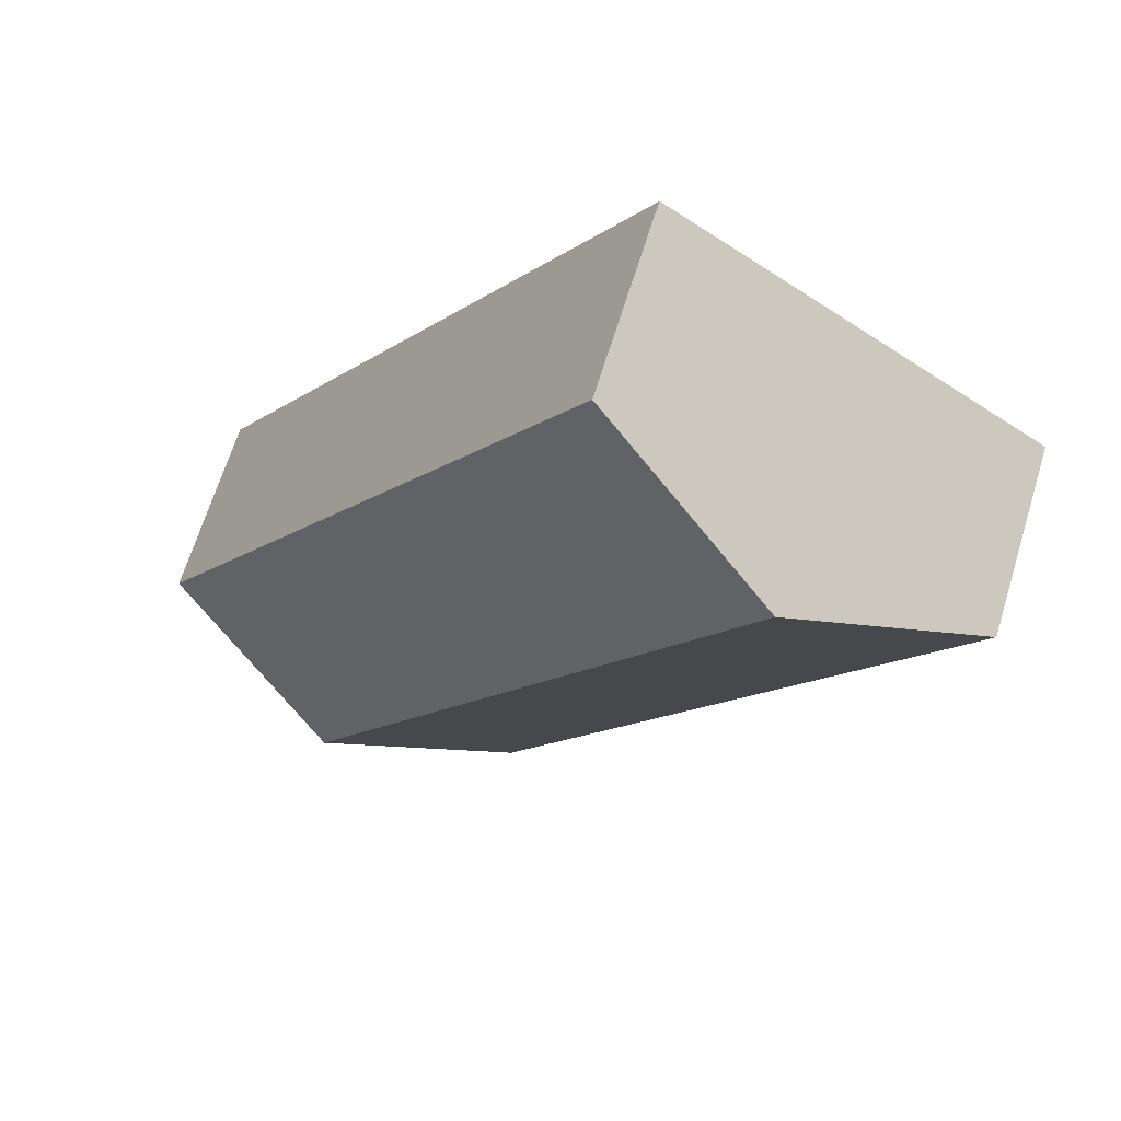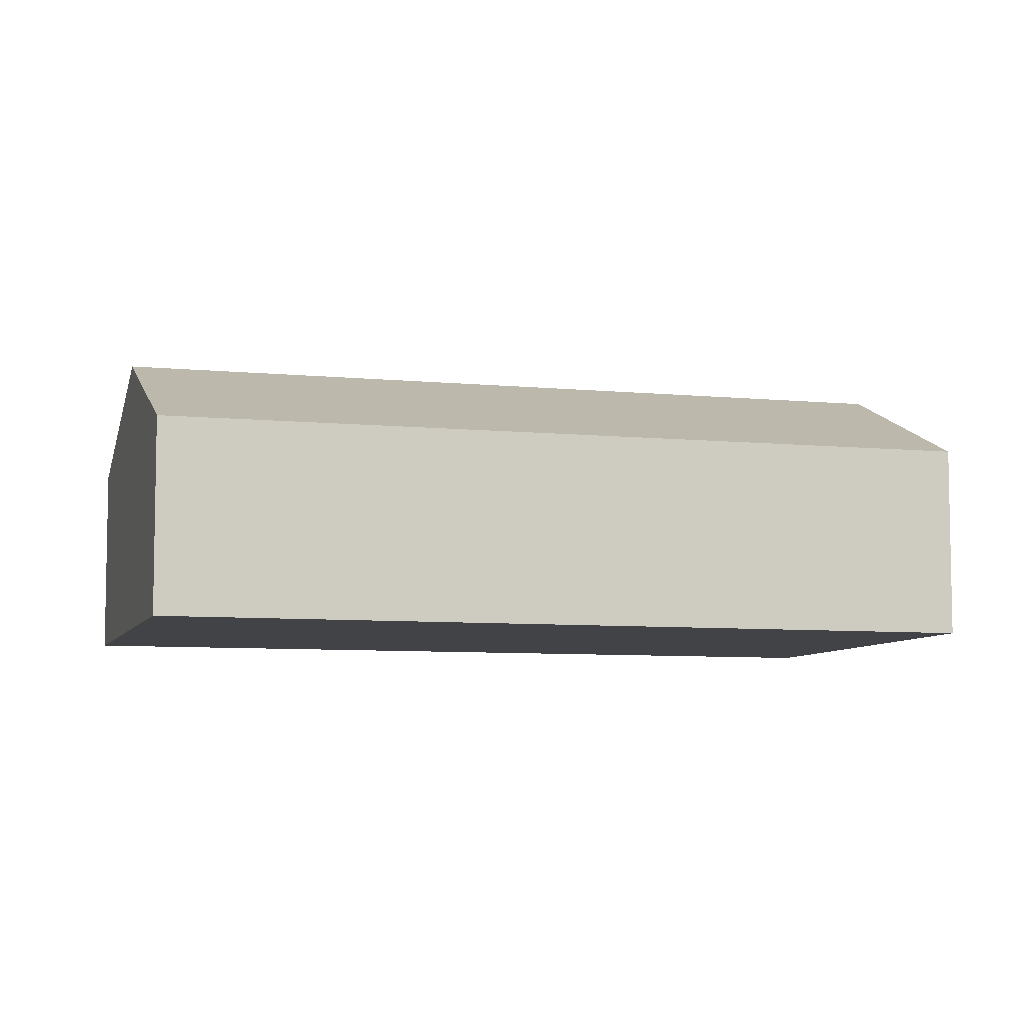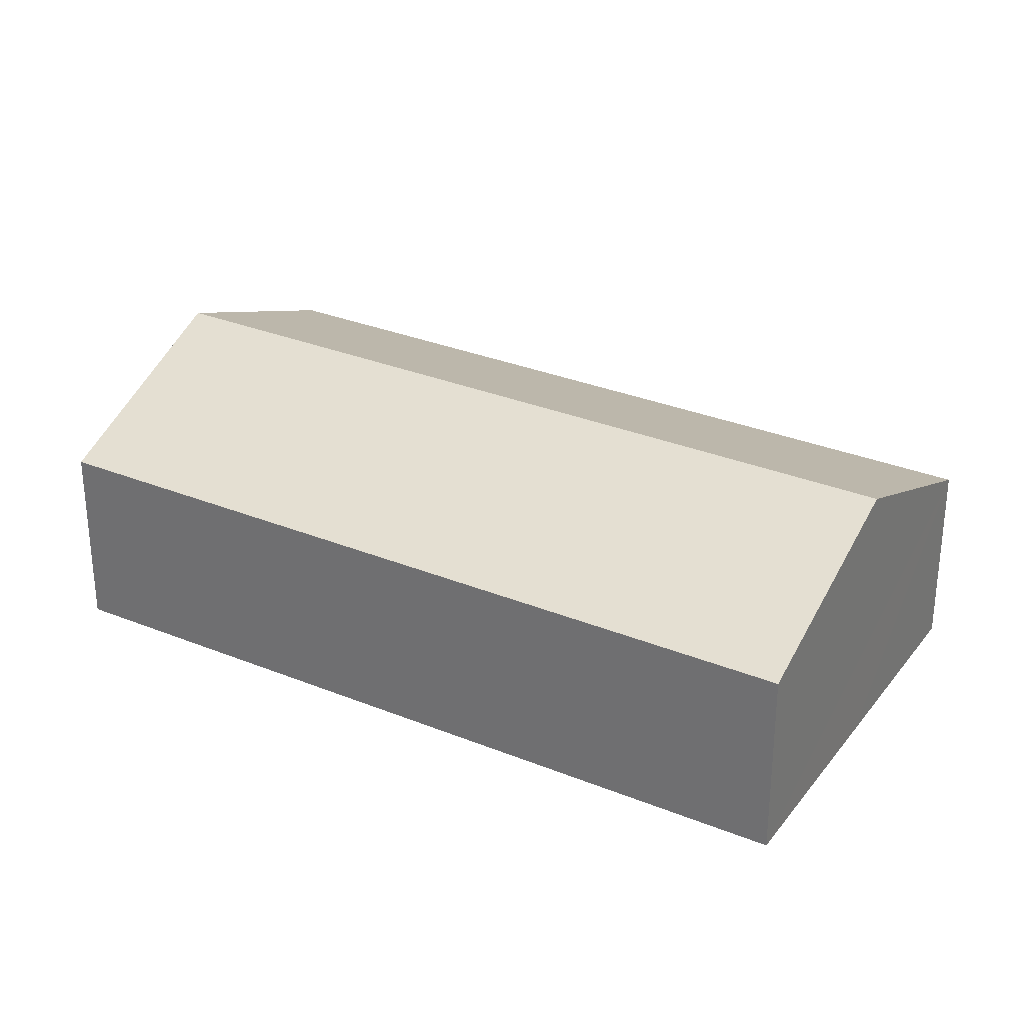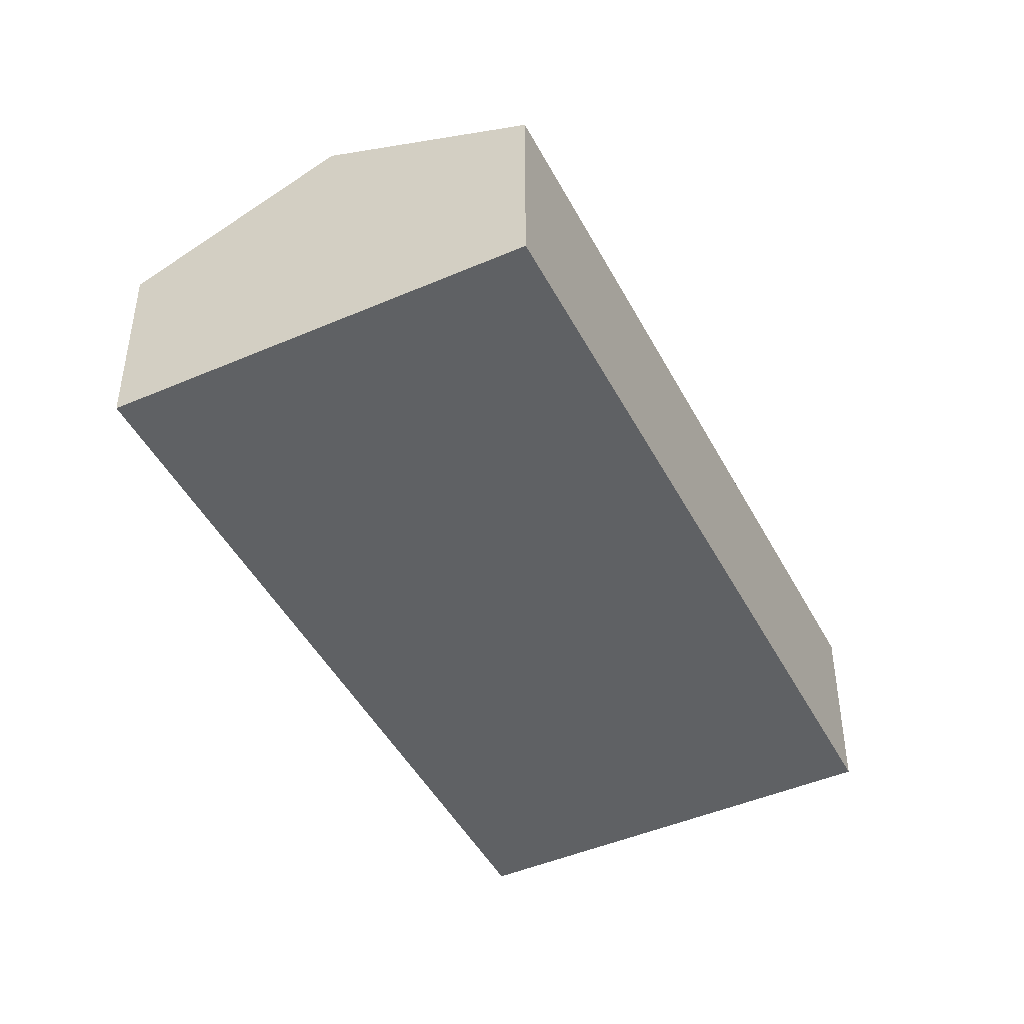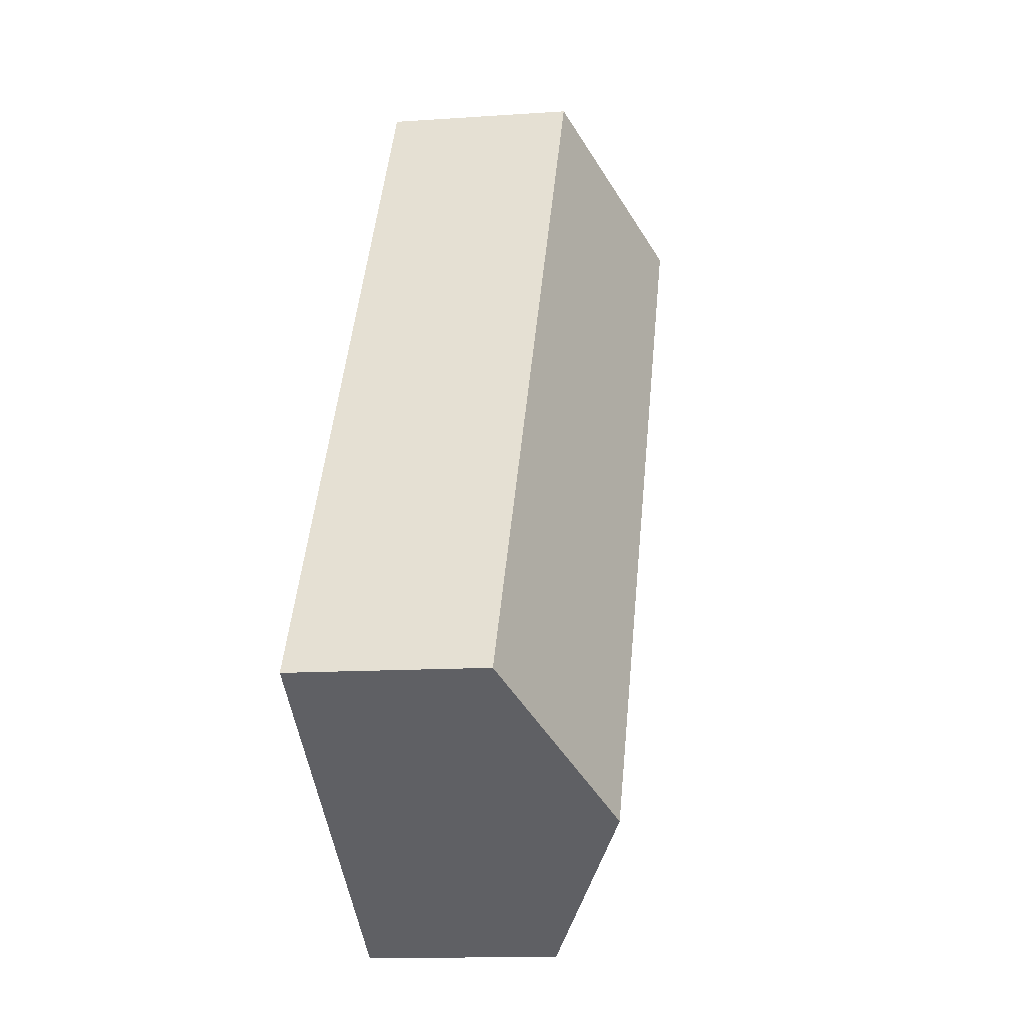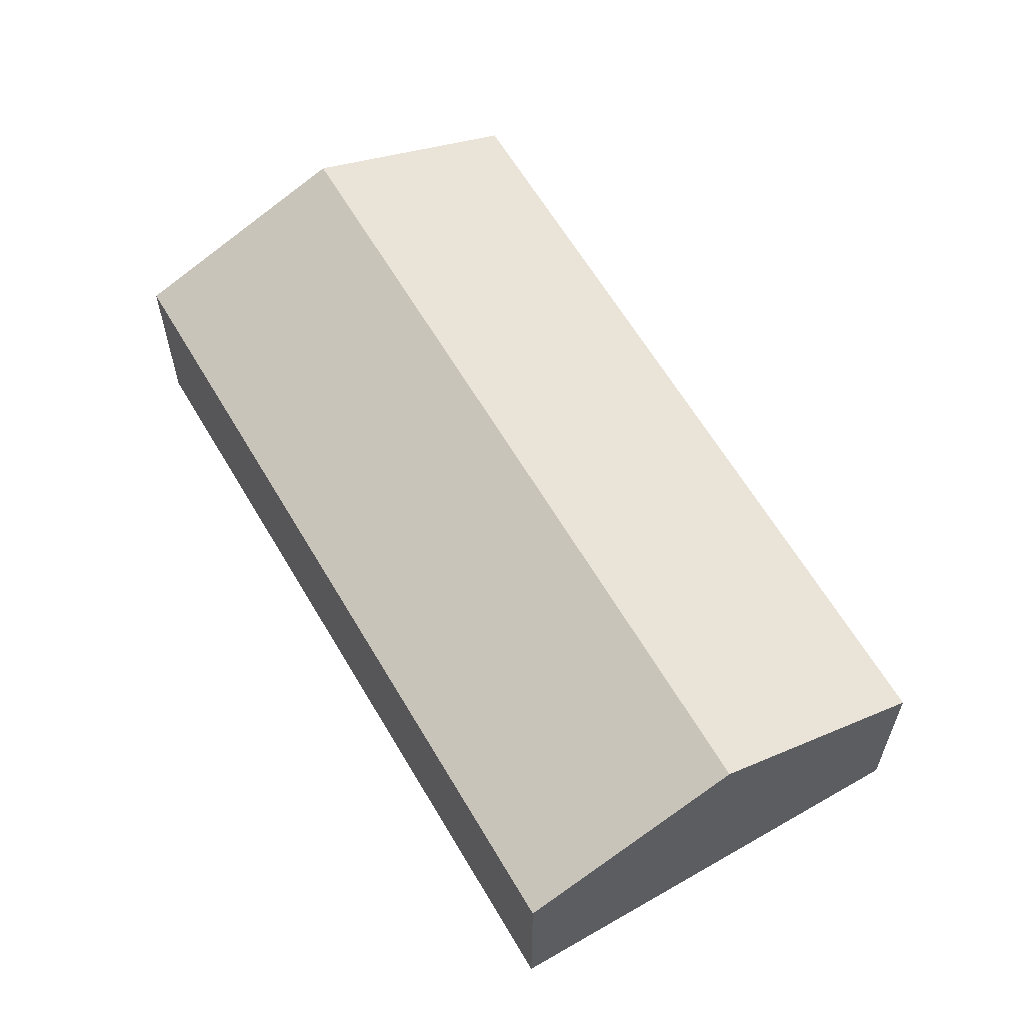
<metadata>
{"format":"obj","ext":"obj","renderer":"f3d","projection":"perspective","resolution":1024,"background":"white","views":[{"elev":66.7,"azim":-162.9,"up":"+Z"},{"elev":-7.2,"azim":40.9,"up":"+Y"},{"elev":30.8,"azim":-92.8,"up":"+Y"},{"elev":-46.0,"azim":173.3,"up":"+Y"},{"elev":-12.1,"azim":99.5,"up":"+Z"},{"elev":62.5,"azim":116.5,"up":"+Y"}]}
</metadata>
<code>
v  3.014 4.57 1.965
v  13.45 3.133 -7.448
v  10.43 4.57 -9.413
v  6.028 3.134 3.929
v  0 3.133 1.918e-16
v  7.417 3.133 -11.38
v  7.417 6.967e-16 -11.38
v  0 0 0
v  3.014 -1.203e-16 1.965
v  6.028 -2.406e-16 3.929
v  13.45 4.561e-16 -7.448
v  10.43 5.764e-16 -9.413
g defaultobject
f 1 2 3
f 2 1 4
f 5 3 6
f 3 5 1
f 7 5 6
f 5 7 8
f 8 1 5
f 1 8 4
f 4 8 9
f 4 9 10
f 10 2 4
f 2 10 11
f 3 7 6
f 7 3 2
f 7 2 12
f 12 2 11
f 12 8 7
f 8 12 9
f 9 12 11
f 9 11 10

</code>
